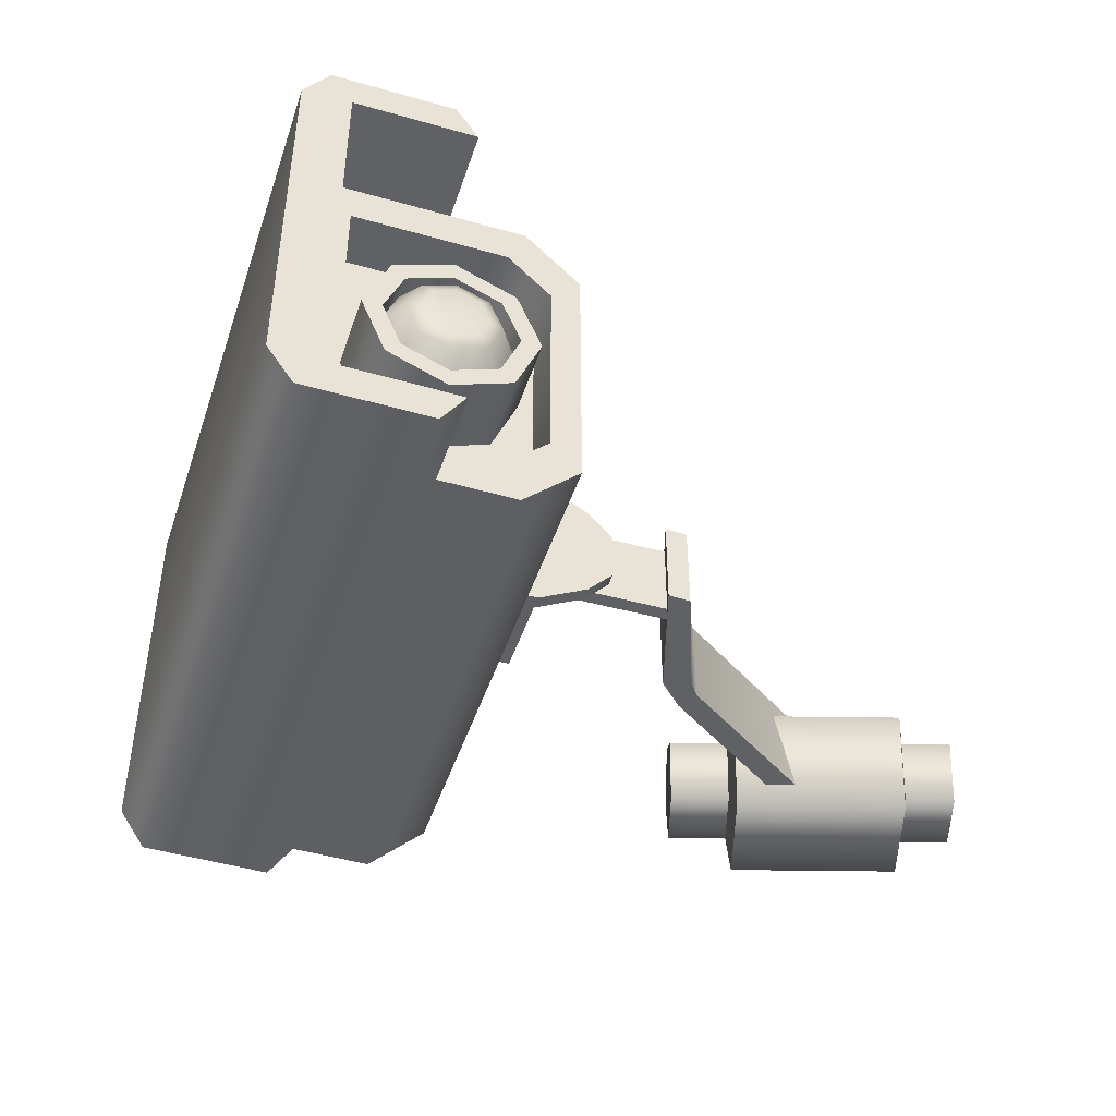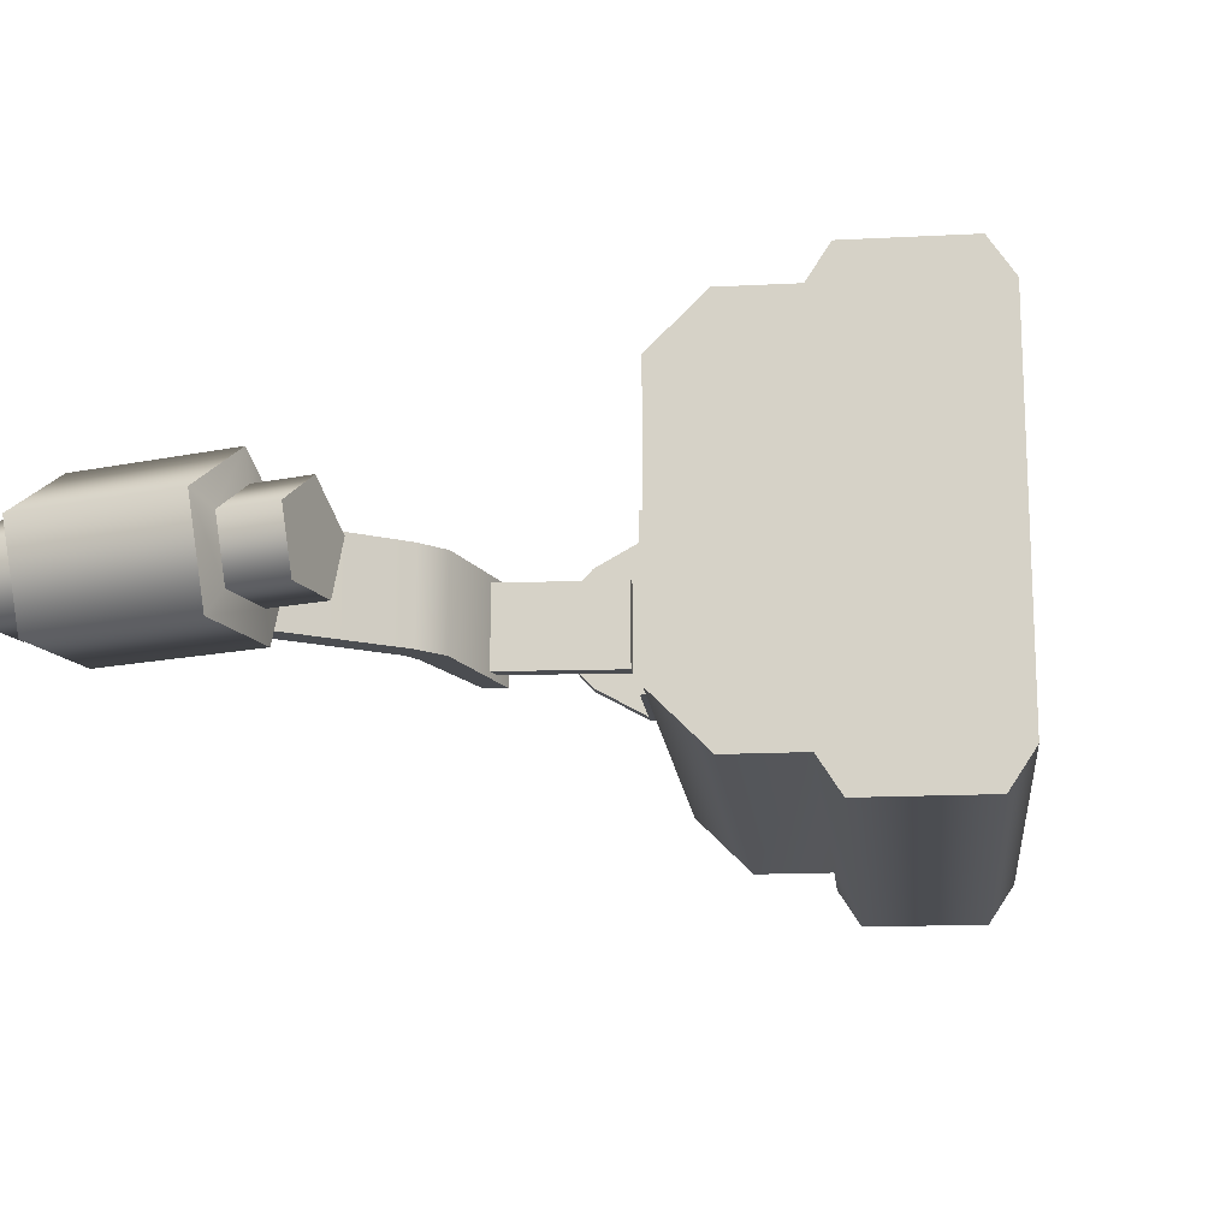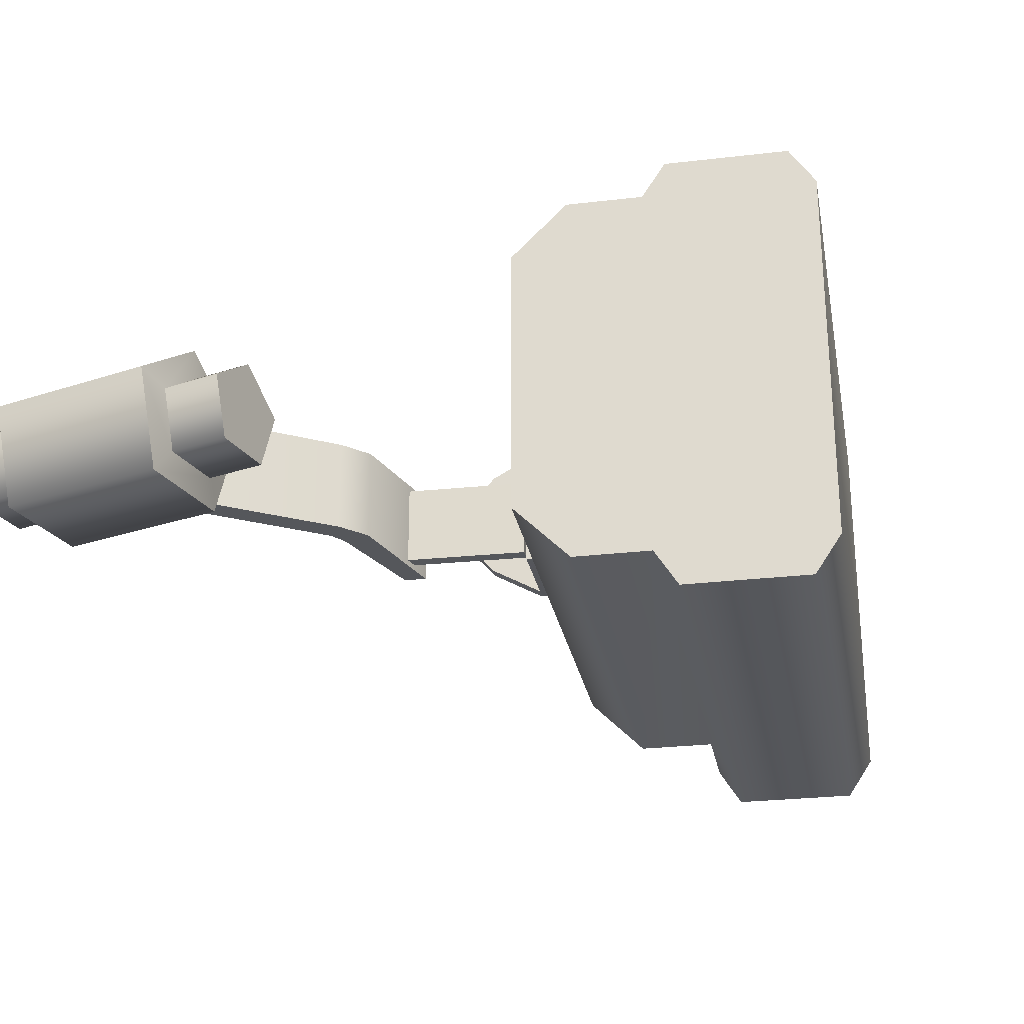
<metadata>
{"format":"obj","ext":"obj","renderer":"f3d","projection":"perspective","resolution":1024,"background":"white","views":[{"elev":-47.1,"azim":89.1,"up":"+Y"},{"elev":-15.9,"azim":-66.7,"up":"+Y"},{"elev":-26.5,"azim":-62.4,"up":"+Y"}]}
</metadata>
<code>
g Cube
v 0.1354 -0.2258 0.8336
v 0.1799 0.2497 0.978
v 0.1799 -0.2258 0.978
v 0.1354 0.2497 0.8336
v 0.1079 -0.2258 0.7444
v 0.08777 -0.1577 0.6792
v 0.08777 0.1815 0.6792
v 0.1079 0.2497 0.7444
v 0.1354 -0.2258 0.8336
v 0.1437 -0.2704 0.8606
v 0.7386 -0.2704 0.6772
v 0.7303 -0.2258 0.6501
v 0.8414 -0.2258 0.6159
v 0.8497 -0.2704 0.643
v 0.7028 -0.2258 0.5609
v 0.1079 -0.2258 0.7444
v 0.1354 -0.2258 0.8336
v 0.7303 -0.2258 0.6501
v 0.7748 -0.2258 0.7946
v 0.8859 -0.2258 0.7603
v 0.8859 0.2497 0.7603
v 0.7748 0.2497 0.7946
v 0.7303 -0.2258 0.6501
v 0.8414 -0.2258 0.6159
v 0.8859 -0.2258 0.7603
v 0.7748 -0.2258 0.7946
v 0.8414 -0.2258 0.6159
v 0.8497 -0.2704 0.643
v 0.894 -0.2704 0.7866
v 0.8923 -0.2319 0.7809
v 0.8859 -0.2258 0.7603
v 0.9034 -0.2228 0.8169
v 0.8859 0.2497 0.7603
v 0.9034 0.2467 0.8169
v 0.8923 0.2558 0.7809
v 0.894 0.2943 0.7866
v 0.8497 0.2943 0.643
v 0.8414 0.2497 0.6159
v 0.7748 0.2497 0.7946
v 0.8859 0.2497 0.7603
v 0.8414 0.2497 0.6159
v 0.7303 0.2497 0.6501
v 0.7829 -0.2704 0.8209
v 0.894 -0.2704 0.7866
v 0.8497 -0.2704 0.643
v 0.7386 -0.2704 0.6772
v 0.188 -0.2704 1.004
v 0.1437 -0.2704 0.8606
v 0.7386 0.2943 0.6772
v 0.8497 0.2943 0.643
v 0.894 0.2943 0.7866
v 0.7829 0.2943 0.8209
v 0.1437 0.2943 0.8606
v 0.188 0.2943 1.004
v 0.7303 0.2497 0.6501
v 0.8414 0.2497 0.6159
v 0.8497 0.2943 0.643
v 0.7386 0.2943 0.6772
v 0.1437 0.2943 0.8606
v 0.1354 0.2497 0.8336
v 0.08777 0.1815 0.6792
v 0.6827 -0.1577 0.4958
v 0.6827 0.1815 0.4958
v 0.08777 -0.1577 0.6792
v 0.7028 -0.2258 0.5609
v 0.1079 -0.2258 0.7444
v 0.1079 0.2497 0.7444
v 0.7303 0.2497 0.6501
v 0.1354 0.2497 0.8336
v 0.7028 0.2497 0.5609
v 0.6827 0.1815 0.4958
v 0.08777 0.1815 0.6792
v 0.7829 -0.2704 0.8209
v 0.9034 -0.2228 0.8169
v 0.894 -0.2704 0.7866
v 0.7923 -0.2228 0.8512
v 0.188 -0.2704 1.004
v 0.1974 -0.2228 1.035
v 0.7923 0.2467 0.8512
v 0.9034 0.2467 0.8169
v 0.894 0.2943 0.7866
v 0.1974 0.2467 1.035
v 0.7829 0.2943 0.8209
v 0.188 0.2943 1.004
v 0.709 -0.1741 0.581
v 0.646 -0.1741 0.6004
v 0.6303 -0.1207 0.5495
v 0.6933 -0.1207 0.5301
v 0.6303 0.1446 0.5495
v 0.6933 0.1446 0.5301
v 0.646 0.198 0.6004
v 0.709 0.198 0.581
v 0.7305 -0.1741 0.6508
v 0.646 -0.1741 0.6004
v 0.709 -0.1741 0.581
v 0.6675 -0.1741 0.6702
v 0.7653 -0.1741 0.7638
v 0.7024 -0.1741 0.7832
v 0.6675 0.198 0.6702
v 0.7024 -0.1741 0.7832
v 0.7024 0.198 0.7832
v 0.6675 -0.1741 0.6702
v 0.6303 -0.1207 0.5495
v 0.646 -0.1741 0.6004
v 0.6303 0.1446 0.5495
v 0.646 0.198 0.6004
v 0.7305 0.198 0.6508
v 0.7024 0.198 0.7832
v 0.7653 0.198 0.7638
v 0.6675 0.198 0.6702
v 0.709 0.198 0.581
v 0.646 0.198 0.6004
v 0.7653 0.198 0.7638
v 0.7024 0.198 0.7832
v 0.7024 -0.1741 0.7832
v 0.7653 -0.1741 0.7638
v 0.5945 0.1188 0.6894
v 0.5727 0.08692 0.6187
v 0.733 0.08692 0.5693
v 0.7548 0.1188 0.64
v 0.6163 0.08692 0.7601
v 0.7766 0.08692 0.7107
v 0.5727 0.08692 0.6187
v 0.724 0.01002 0.54
v 0.733 0.08692 0.5693
v 0.5637 0.01002 0.5894
v 0.733 -0.06688 0.5693
v 0.5727 -0.06688 0.6187
v 0.5727 -0.06688 0.6187
v 0.7548 -0.09874 0.64
v 0.733 -0.06688 0.5693
v 0.5945 -0.09874 0.6894
v 0.7766 -0.06688 0.7107
v 0.6163 -0.06688 0.7601
v 0.6163 -0.06688 0.7601
v 0.7857 0.01002 0.74
v 0.7766 -0.06688 0.7107
v 0.6253 0.01002 0.7894
v 0.7766 0.08692 0.7107
v 0.6163 0.08692 0.7601
v 0.6163 -0.06688 0.7601
v 0.5945 -0.09874 0.6894
v 0.5727 -0.06688 0.6187
v 0.6253 0.01002 0.7894
v 0.5637 0.01002 0.5894
v 0.5727 0.08692 0.6187
v 0.6163 0.08692 0.7601
v 0.5945 0.1188 0.6894
v 0.7548 0.09356 0.64
v 0.7461 0.06909 0.7022
v 0.7716 0.06909 0.6943
v 0.7293 0.09356 0.6478
v 0.7381 0.06909 0.5857
v 0.7126 0.06909 0.5935
v 0.7381 -0.04905 0.5857
v 0.7126 -0.04905 0.5935
v 0.7057 0.01002 0.571
v 0.7311 0.01002 0.5632
v 0.7126 0.06909 0.5935
v 0.7381 0.06909 0.5857
v 0.7716 -0.04905 0.6943
v 0.7461 -0.04905 0.7022
v 0.7293 -0.07351 0.6478
v 0.7548 -0.07351 0.64
v 0.7126 -0.04905 0.5935
v 0.7381 -0.04905 0.5857
v 0.7716 0.06909 0.6943
v 0.7461 0.06909 0.7022
v 0.753 0.01002 0.7247
v 0.7785 0.01002 0.7168
v 0.7461 -0.04905 0.7022
v 0.7716 -0.04905 0.6943
v 0.7461 0.06909 0.7022
v 0.7755 0.05137 0.6752
v 0.7804 0.01002 0.691
v 0.753 0.01002 0.7247
v 0.7755 -0.03132 0.6752
v 0.7461 -0.04905 0.7022
v 0.7461 -0.04905 0.7022
v 0.7755 -0.03132 0.6752
v 0.7638 -0.04845 0.6372
v 0.7293 -0.07351 0.6478
v 0.7521 -0.03132 0.5992
v 0.7126 -0.04905 0.5935
v 0.7126 -0.04905 0.5935
v 0.7521 -0.03132 0.5992
v 0.7472 0.01002 0.5834
v 0.7057 0.01002 0.571
v 0.7521 0.05137 0.5992
v 0.7126 0.06909 0.5935
v 0.7126 0.06909 0.5935
v 0.7521 0.05137 0.5992
v 0.7638 0.06849 0.6372
v 0.7293 0.09356 0.6478
v 0.7755 0.05137 0.6752
v 0.7461 0.06909 0.7022
v 0.01128 -0.05525 0.1595
v 0.01128 0.06208 0.1595
v -0.00725 0.06208 0.1819
v -0.00725 -0.05525 0.1819
v 0.2548 0.06208 0.3509
v 0.394 0.06208 0.3596
v 0.4033 0.06208 0.3859
v 0.2539 0.06208 0.3862
v 0.2335 0.06208 0.3435
v 0.2149 0.06208 0.3658
v 0.01128 0.06208 0.1595
v -0.00725 0.06208 0.1819
v 0.2335 -0.05525 0.3435
v 0.01128 -0.05525 0.1595
v -0.00725 -0.05525 0.1819
v 0.2149 -0.05525 0.3658
v 0.2548 -0.05525 0.3509
v 0.2539 -0.05525 0.3862
v 0.394 -0.05525 0.3596
v 0.4033 -0.05525 0.3859
v 0.2335 0.06208 0.3435
v 0.2335 -0.05525 0.3435
v 0.2548 -0.05525 0.3509
v 0.2548 0.06208 0.3509
v 0.394 0.06208 0.3596
v 0.394 -0.05525 0.3596
v 0.2149 0.06208 0.3658
v 0.2149 -0.05525 0.3658
v -0.00725 -0.05525 0.1819
v -0.00725 0.06208 0.1819
v 0.2539 0.06208 0.3862
v 0.2149 -0.05525 0.3658
v 0.2149 0.06208 0.3658
v 0.2539 -0.05525 0.3862
v 0.4033 -0.05525 0.3859
v 0.4033 0.06208 0.3859
v 0.01128 0.06208 0.1595
v 0.01128 -0.05525 0.1595
v 0.2335 -0.05525 0.3435
v 0.2335 0.06208 0.3435
v 0.394 0.06208 0.3596
v 0.394 -0.05525 0.3596
v 0.4033 -0.05525 0.3859
v 0.4033 0.06208 0.3859
v 0.3527 -0.04752 0.376
v 0.3527 0.05359 0.376
v 0.4005 0.05125 0.5346
v 0.4005 -0.04986 0.5346
v 0.3527 0.05359 0.376
v 0.3689 0.05359 0.371
v 0.4166 0.05125 0.5296
v 0.4005 0.05125 0.5346
v 0.3689 0.05359 0.371
v 0.3689 -0.04752 0.371
v 0.4166 -0.04986 0.5296
v 0.4166 0.05125 0.5296
v 0.3689 -0.04752 0.371
v 0.3527 -0.04752 0.376
v 0.4005 -0.04986 0.5346
v 0.4166 -0.04986 0.5296
v 0.3527 0.05359 0.376
v 0.3527 -0.04752 0.376
v 0.3689 -0.04752 0.371
v 0.3689 0.05359 0.371
v 0.4166 0.05125 0.5296
v 0.4166 -0.04986 0.5296
v 0.4005 -0.04986 0.5346
v 0.4005 0.05125 0.5346
v 0.4048 -0.06488 0.4875
v 0.4228 0.1052 0.5459
v 0.4228 -0.09915 0.5459
v 0.4048 0.07095 0.4875
v 0.3954 -0.02996 0.4571
v 0.3954 0.03603 0.4571
v 0.4209 -0.06488 0.4825
v 0.4048 -0.06488 0.4875
v 0.4228 -0.09915 0.5459
v 0.439 -0.09915 0.5409
v 0.4435 -0.09915 0.5557
v 0.4274 -0.09915 0.5606
v 0.3337 -0.09915 0.5895
v 0.3292 -0.09915 0.5748
v 0.3954 0.03603 0.4571
v 0.4116 -0.02996 0.4521
v 0.4116 0.03603 0.4521
v 0.3954 -0.02996 0.4571
v 0.4048 -0.06488 0.4875
v 0.4209 -0.06488 0.4825
v 0.4228 0.1052 0.5459
v 0.3292 0.1052 0.5748
v 0.3292 -0.09915 0.5748
v 0.4228 -0.09915 0.5459
v 0.4116 0.03603 0.4521
v 0.4116 -0.02996 0.4521
v 0.4209 -0.06488 0.4825
v 0.4209 0.07095 0.4825
v 0.439 -0.09915 0.5409
v 0.439 0.1052 0.5409
v 0.4435 0.1052 0.5557
v 0.4435 -0.09915 0.5557
v 0.3954 0.03603 0.4571
v 0.4116 0.03603 0.4521
v 0.4209 0.07095 0.4825
v 0.4048 0.07095 0.4875
v 0.439 0.1052 0.5409
v 0.4228 0.1052 0.5459
v 0.4274 0.1052 0.5606
v 0.4435 0.1052 0.5557
v 0.3292 0.1052 0.5748
v 0.3337 0.1052 0.5895
v 0.4435 0.1052 0.5557
v 0.4435 -0.09915 0.5557
v 0.4274 -0.09915 0.5606
v 0.4274 0.1052 0.5606
v 0.3337 0.1052 0.5895
v 0.3337 -0.09915 0.5895
v 0.3292 0.1052 0.5748
v 0.3337 0.1052 0.5895
v 0.3337 -0.09915 0.5895
v 0.3292 -0.09915 0.5748
v -0.002618 0.1113 0.06878
v 0.09961 0.03699 0.06878
v 0.09961 0.03699 0.2838
v -0.002618 0.1113 0.2838
v -0.1048 0.03699 0.06878
v -0.1048 0.03699 0.2838
v 0.09961 0.03699 0.06878
v 0.06056 -0.08319 0.06878
v 0.06056 -0.08319 0.2838
v 0.09961 0.03699 0.2838
v 0.06056 -0.08319 0.06878
v -0.0658 -0.08319 0.06878
v -0.0658 -0.08319 0.2838
v 0.06056 -0.08319 0.2838
v -0.0658 -0.08319 0.06878
v -0.1048 0.03699 0.06878
v -0.1048 0.03699 0.2838
v -0.0658 -0.08319 0.2838
v -0.002618 0.07015 0.2912
v -0.06575 0.02428 0.3658
v -0.06575 0.02428 0.2912
v -0.002618 0.07015 0.3658
v 0.06051 0.02428 0.2912
v 0.06051 0.02428 0.3658
v -0.002618 0.07015 0.3658
v 0.06051 0.02428 0.3658
v 0.0364 -0.04993 0.3658
v -0.04164 -0.04993 0.3658
v -0.06575 0.02428 0.3658
v -0.04164 -0.04993 0.2912
v -0.04164 -0.04993 0.3658
v 0.0364 -0.04993 0.3658
v 0.0364 -0.04993 0.2912
v -0.06575 0.02428 0.2912
v -0.06575 0.02428 0.3658
v -0.04164 -0.04993 0.3658
v -0.04164 -0.04993 0.2912
v 0.0364 -0.04993 0.2912
v 0.0364 -0.04993 0.3658
v 0.06051 0.02428 0.3658
v 0.06051 0.02428 0.2912
v -0.06705 0.02534 0.06295
v -0.06705 0.02534 -4.172e-07
v -0.002618 0.07356 -4.172e-07
v -0.002618 0.07356 0.06295
v 0.06181 0.02534 -4.172e-07
v 0.06181 0.02534 0.06295
v 0.0372 -0.05268 -4.172e-07
v 0.06181 0.02534 -4.172e-07
v -0.002618 0.07356 -4.172e-07
v -0.04244 -0.05268 -4.172e-07
v -0.06705 0.02534 -4.172e-07
v 0.0372 -0.05268 0.06295
v 0.0372 -0.05268 -4.172e-07
v -0.04244 -0.05268 -4.172e-07
v -0.04244 -0.05268 0.06295
v -0.04244 -0.05268 0.06295
v -0.04244 -0.05268 -4.172e-07
v -0.06705 0.02534 -4.172e-07
v -0.06705 0.02534 0.06295
v 0.06181 0.02534 0.06295
v 0.06181 0.02534 -4.172e-07
v 0.0372 -0.05268 -4.172e-07
v 0.0372 -0.05268 0.06295
v 0.1437 0.2943 0.8606
v 0.188 0.2943 1.004
v 0.1863 0.2558 0.9986
v 0.1354 0.2497 0.8336
v 0.1974 0.2467 1.035
v 0.1799 0.2497 0.978
v 0.1974 -0.2228 1.035
v 0.1799 -0.2258 0.978
v 0.1863 -0.2319 0.9986
v 0.188 -0.2704 1.004
v 0.1354 -0.2258 0.8336
v 0.1437 -0.2704 0.8606
v 0.06056 -0.08319 0.06878
v -0.04244 -0.05268 0.06295
v -0.0658 -0.08319 0.06878
v 0.0372 -0.05268 0.06295
v -0.06705 0.02534 0.06295
v 0.09961 0.03699 0.06878
v -0.1048 0.03699 0.06878
v 0.06181 0.02534 0.06295
v -0.002618 0.07356 0.06295
v -0.002618 0.1113 0.06878
v -0.002618 0.1113 0.2838
v -0.002618 0.07015 0.2912
v -0.06575 0.02428 0.2912
v -0.1048 0.03699 0.2838
v 0.09961 0.03699 0.2838
v -0.04164 -0.04993 0.2912
v 0.06051 0.02428 0.2912
v -0.0658 -0.08319 0.2838
v 0.06056 -0.08319 0.2838
v 0.0364 -0.04993 0.2912
v 0.7521 0.05137 0.5992
v 0.7703 0.05058 0.6352
v 0.7638 0.06849 0.6372
v 0.7622 0.0387 0.6088
v 0.7472 0.01002 0.5834
v 0.7785 0.0387 0.6616
v 0.7755 0.05137 0.6752
v 0.7818 0.01002 0.6725
v 0.7804 0.01002 0.691
v 0.7588 0.01002 0.5979
v 0.7521 -0.03132 0.5992
v 0.7785 -0.01866 0.6616
v 0.7755 -0.03132 0.6752
v 0.7622 -0.01866 0.6088
v 0.7638 -0.04845 0.6372
v 0.7703 -0.03053 0.6352
v 0.7548 0.1188 0.64
v 0.7548 0.09356 0.64
v 0.7716 0.06909 0.6943
v 0.7766 0.08692 0.7107
v 0.733 0.08692 0.5693
v 0.7785 0.01002 0.7168
v 0.7381 0.06909 0.5857
v 0.7857 0.01002 0.74
v 0.724 0.01002 0.54
v 0.7716 -0.04905 0.6943
v 0.7311 0.01002 0.5632
v 0.7766 -0.06688 0.7107
v 0.733 -0.06688 0.5693
v 0.7548 -0.07351 0.64
v 0.7381 -0.04905 0.5857
v 0.7548 -0.09874 0.64
v 0.6827 -0.1577 0.4958
v 0.6933 0.1446 0.5301
v 0.6827 0.1815 0.4958
v 0.6933 -0.1207 0.5301
v 0.709 0.198 0.581
v 0.7028 -0.2258 0.5609
v 0.7028 0.2497 0.5609
v 0.709 -0.1741 0.581
v 0.7305 0.198 0.6508
v 0.7303 -0.2258 0.6501
v 0.7303 0.2497 0.6501
v 0.7305 -0.1741 0.6508
v 0.7653 0.198 0.7638
v 0.7748 -0.2258 0.7946
v 0.7748 0.2497 0.7946
v 0.7653 -0.1741 0.7638
g Cube_0
f 3 2 1
f 2 4 1
f 5 1 4
f 4 6 5
f 4 7 6
f 4 8 7
f 11 10 9
f 12 11 9
f 12 13 11
f 13 14 11
f 17 16 15
f 18 17 15
f 21 20 19
f 22 21 19
f 25 24 23
f 26 25 23
f 29 28 27
f 27 30 29
f 27 31 30
f 29 30 32
f 32 30 31
f 31 33 32
f 33 34 32
f 33 35 34
f 34 35 36
f 37 36 35
f 37 35 33
f 33 38 37
f 41 40 39
f 42 41 39
f 45 44 43
f 46 45 43
f 43 47 46
f 47 48 46
f 51 50 49
f 52 51 49
f 52 49 53
f 54 52 53
f 57 56 55
f 58 57 55
f 59 58 55
f 60 59 55
f 63 62 61
f 62 64 61
f 62 65 64
f 65 66 64
f 69 68 67
f 68 70 67
f 67 70 71
f 72 67 71
f 75 74 73
f 74 76 73
f 77 73 76
f 78 77 76
f 76 74 79
f 78 76 79
f 74 80 79
f 80 81 79
f 82 78 79
f 81 83 79
f 79 83 82
f 83 84 82
f 87 86 85
f 88 87 85
f 89 87 88
f 90 89 88
f 91 89 90
f 92 91 90
f 95 94 93
f 94 96 93
f 93 96 97
f 96 98 97
f 101 100 99
f 100 102 99
f 103 99 102
f 102 104 103
f 103 105 99
f 105 106 99
f 109 108 107
f 108 110 107
f 107 110 111
f 110 112 111
f 115 114 113
f 116 115 113
f 119 118 117
f 120 119 117
f 120 117 121
f 122 120 121
f 125 124 123
f 124 126 123
f 124 127 126
f 127 128 126
f 131 130 129
f 130 132 129
f 130 133 132
f 133 134 132
f 137 136 135
f 136 138 135
f 136 139 138
f 139 140 138
f 143 142 141
f 141 144 143
f 144 145 143
f 144 146 145
f 144 147 146
f 147 148 146
f 151 150 149
f 150 152 149
f 149 152 153
f 152 154 153
f 157 156 155
f 158 157 155
f 159 157 158
f 160 159 158
f 163 162 161
f 164 163 161
f 165 163 164
f 166 165 164
f 169 168 167
f 170 169 167
f 171 169 170
f 172 171 170
f 175 174 173
f 176 175 173
f 177 175 176
f 178 177 176
f 181 180 179
f 182 181 179
f 183 181 182
f 184 183 182
f 187 186 185
f 188 187 185
f 189 187 188
f 190 189 188
f 193 192 191
f 194 193 191
f 195 193 194
f 196 195 194
f 199 198 197
f 200 199 197
f 203 202 201
f 204 203 201
f 204 201 205
f 206 204 205
f 206 205 207
f 208 206 207
f 211 210 209
f 212 211 209
f 212 209 213
f 214 212 213
f 213 215 214
f 215 216 214
f 219 218 217
f 220 219 217
f 220 221 219
f 221 222 219
f 225 224 223
f 226 225 223
f 229 228 227
f 228 230 227
f 230 231 227
f 231 232 227
f 235 234 233
f 236 235 233
f 239 238 237
f 240 239 237
f 243 242 241
f 244 243 241
f 247 246 245
f 248 247 245
f 251 250 249
f 252 251 249
f 255 254 253
f 256 255 253
f 259 258 257
f 260 259 257
f 263 262 261
f 264 263 261
f 267 266 265
f 266 268 265
f 265 268 269
f 268 270 269
f 273 272 271
f 274 273 271
f 274 275 273
f 275 276 273
f 276 277 273
f 277 278 273
f 281 280 279
f 280 282 279
f 283 282 280
f 284 283 280
f 287 286 285
f 288 287 285
f 291 290 289
f 292 291 289
f 293 291 292
f 294 293 292
f 294 295 293
f 295 296 293
f 299 298 297
f 300 299 297
f 301 299 300
f 302 301 300
f 302 303 301
f 303 304 301
f 302 305 303
f 305 306 303
f 309 308 307
f 310 309 307
f 310 311 309
f 311 312 309
f 315 314 313
f 316 315 313
f 319 318 317
f 320 319 317
f 320 317 321
f 322 320 321
f 325 324 323
f 326 325 323
f 329 328 327
f 330 329 327
f 333 332 331
f 334 333 331
f 337 336 335
f 336 338 335
f 335 338 339
f 338 340 339
f 343 342 341
f 341 344 343
f 341 345 344
f 348 347 346
f 349 348 346
f 352 351 350
f 353 352 350
f 356 355 354
f 357 356 354
f 360 359 358
f 361 360 358
f 362 360 361
f 363 362 361
f 366 365 364
f 364 367 366
f 367 368 366
f 371 370 369
f 372 371 369
f 375 374 373
f 376 375 373
f 379 378 377
f 380 379 377
f 383 382 381
f 383 381 384
f 382 383 385
f 384 386 383
f 385 383 386
f 387 385 386
f 387 386 388
f 388 389 387
f 387 389 390
f 389 388 391
f 392 390 389
f 389 391 392
f 395 394 393
f 394 396 393
f 397 394 395
f 393 396 398
f 399 397 395
f 396 400 398
f 401 397 399
f 398 400 402
f 402 401 399
f 400 401 402
f 405 404 403
f 406 405 403
f 403 404 407
f 408 405 406
f 404 409 407
f 410 408 406
f 407 409 411
f 412 408 410
f 409 412 411
f 411 412 410
f 415 414 413
f 414 416 413
f 413 416 417
f 418 414 415
f 416 414 418
f 419 418 415
f 420 418 419
f 416 418 420
f 421 420 419
f 416 422 417
f 422 416 420
f 417 422 423
f 424 420 421
f 422 420 424
f 425 424 421
f 422 426 423
f 426 422 424
f 423 426 427
f 428 424 425
f 427 428 425
f 424 428 426
f 426 428 427
f 431 430 429
f 432 431 429
f 429 430 433
f 434 431 432
f 430 435 433
f 436 434 432
f 433 435 437
f 438 434 436
f 435 439 437
f 440 438 436
f 437 439 441
f 442 438 440
f 439 443 441
f 444 442 440
f 441 443 444
f 443 442 444
f 447 446 445
f 446 448 445
f 449 446 447
f 445 448 450
f 451 449 447
f 448 452 450
f 453 449 451
f 450 452 454
f 455 453 451
f 452 456 454
f 457 453 455
f 454 456 458
f 459 457 455
f 456 460 458
f 460 457 459
f 458 460 459

</code>
